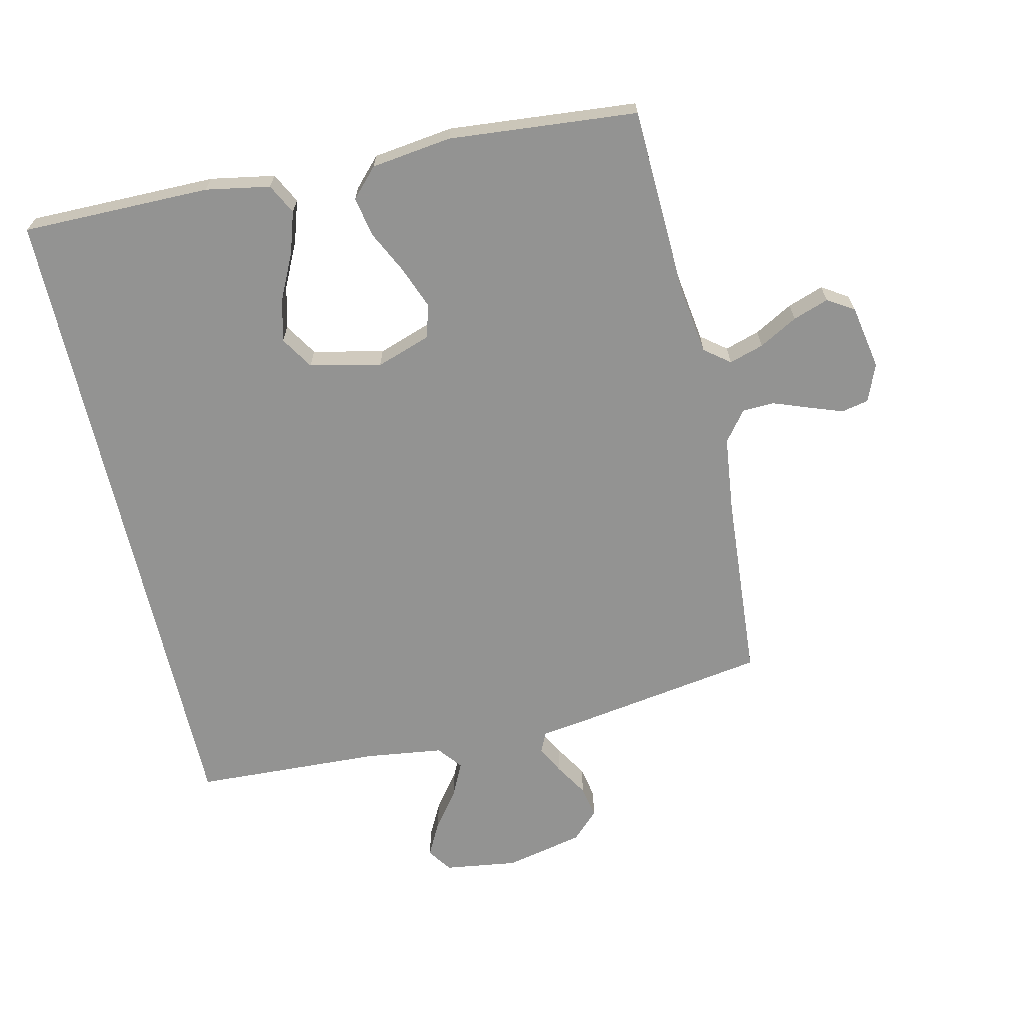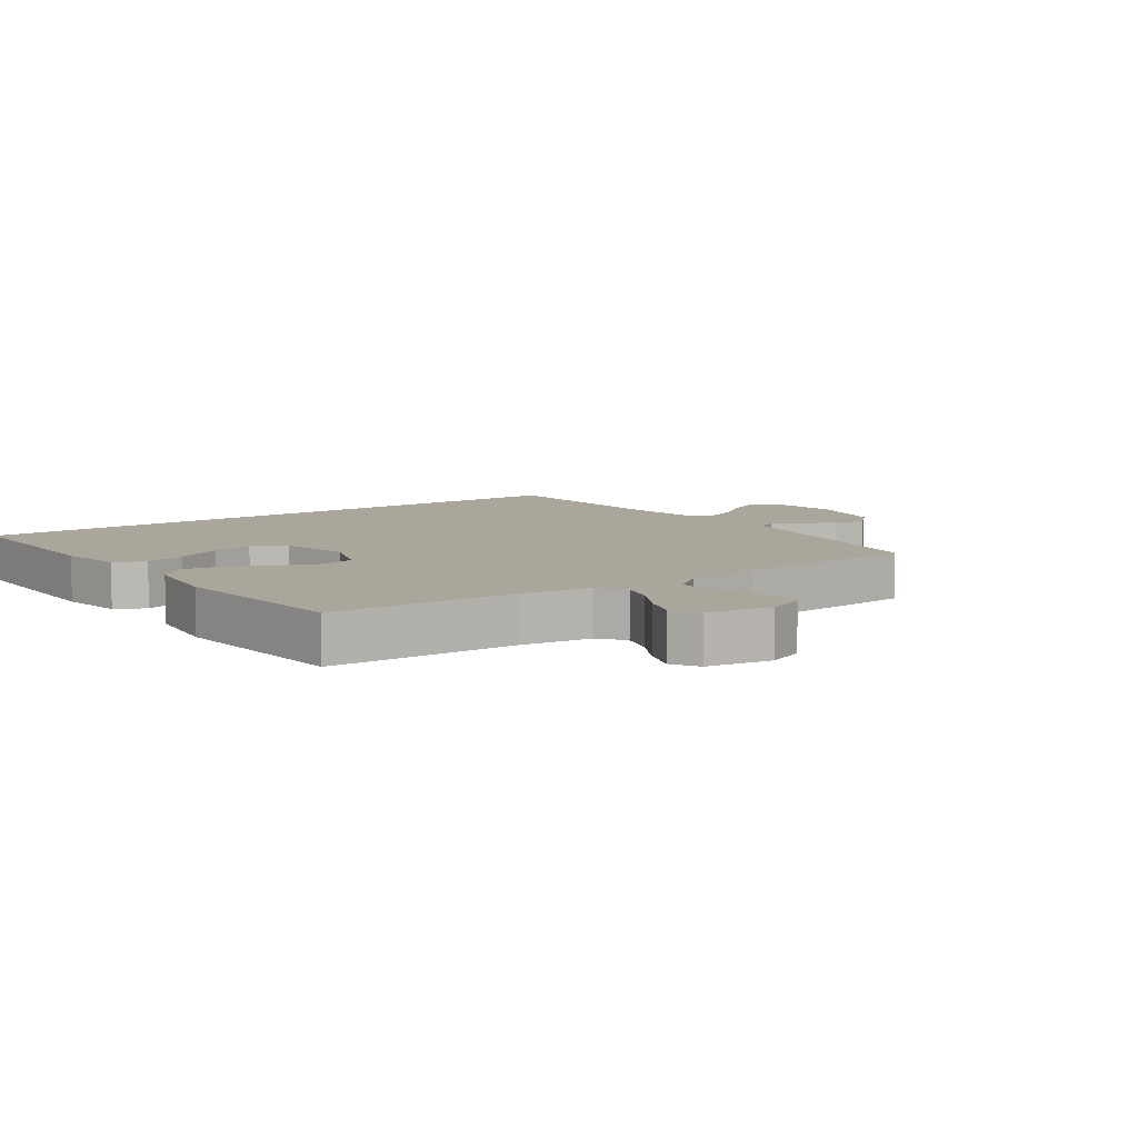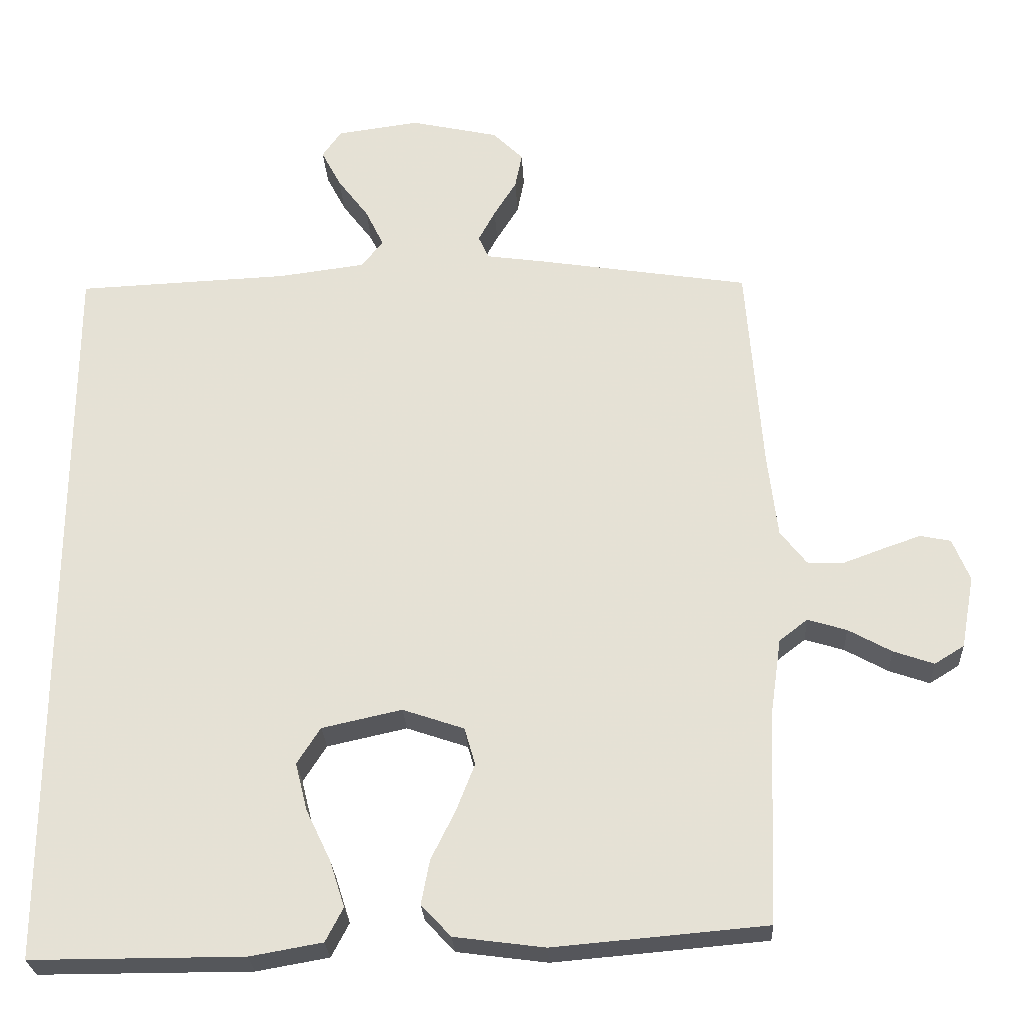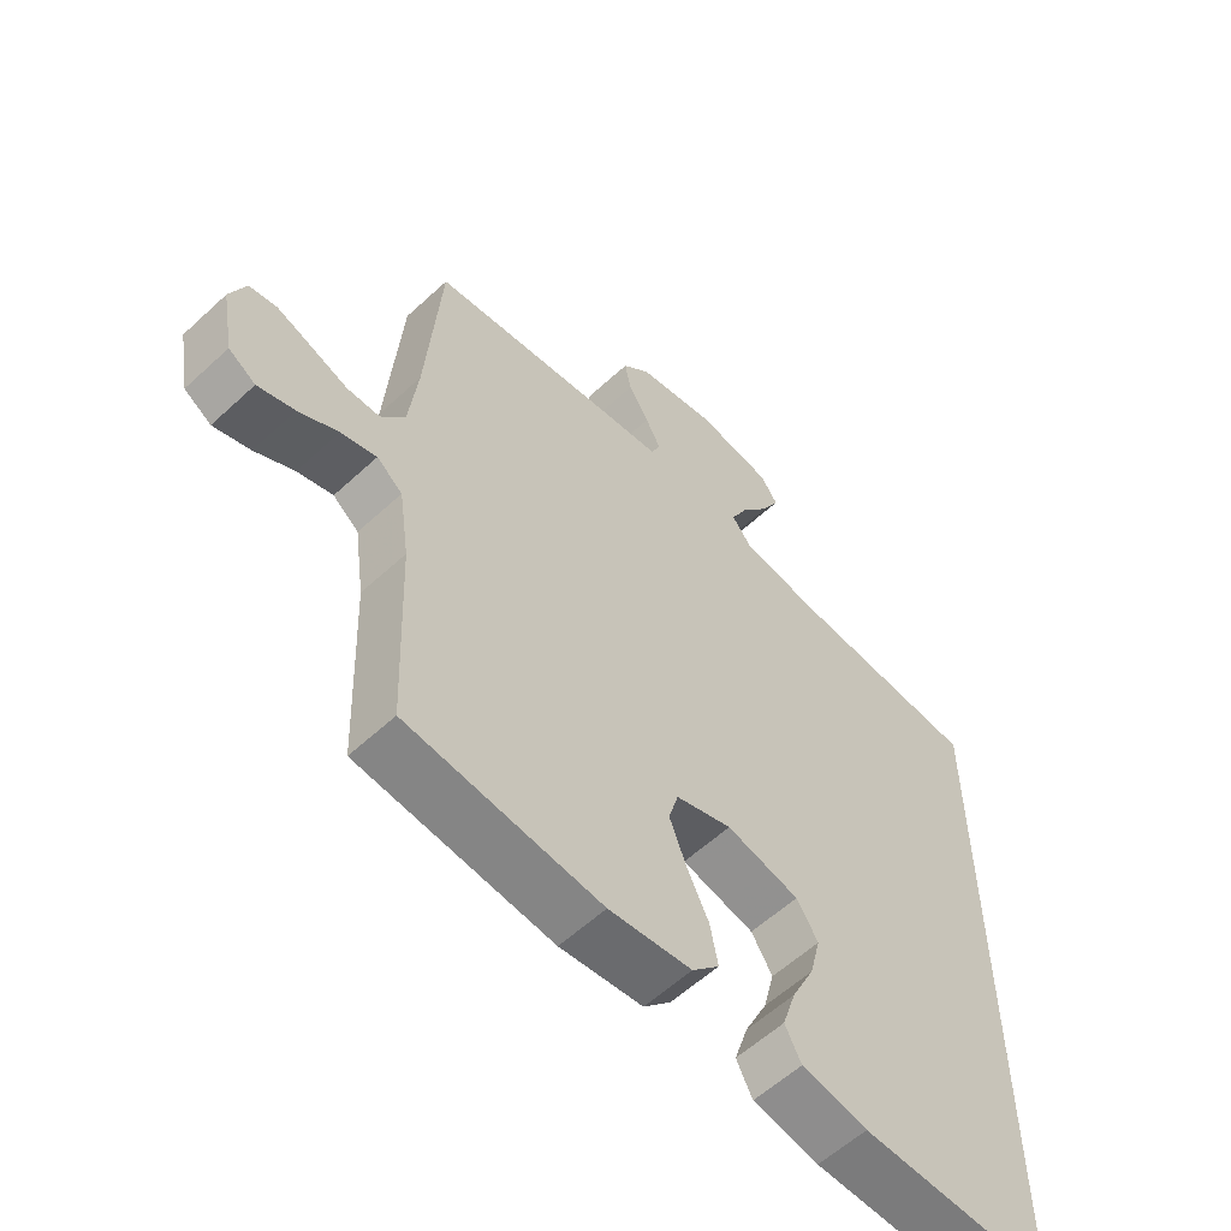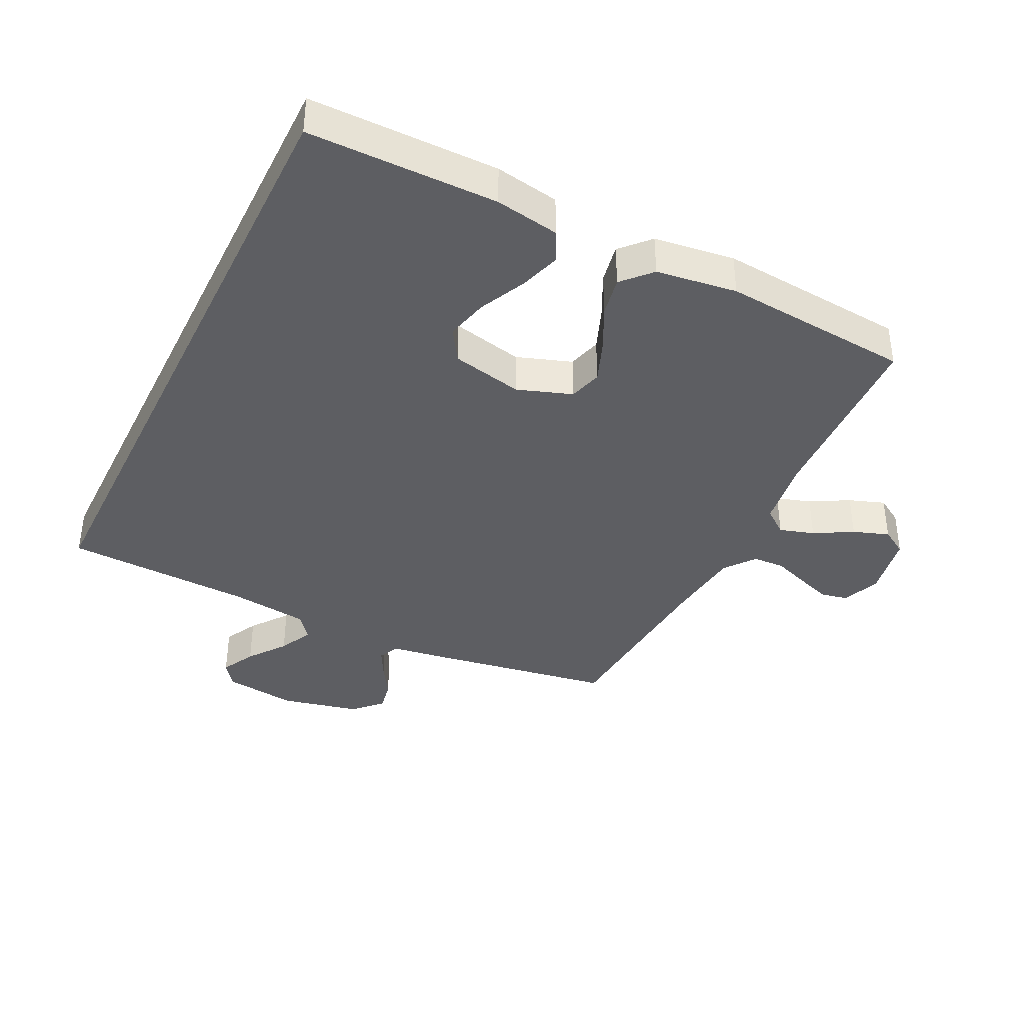
<metadata>
{"format":"obj","ext":"obj","renderer":"f3d","projection":"perspective","resolution":1024,"background":"white","views":[{"elev":-66.7,"azim":-167.2,"up":"+Y"},{"elev":7.9,"azim":-125.7,"up":"+Y"},{"elev":-26.7,"azim":-177.0,"up":"+Z"},{"elev":-58.5,"azim":-46.4,"up":"+Z"},{"elev":-38.5,"azim":153.9,"up":"+Y"}]}
</metadata>
<code>
v 0.5 0.07 -0.532
v 0.2 0.07 -0.532
v 0.098 0.07 -0.514
v 0.073 0.07 -0.466
v 0.094 0.07 -0.4
v 0.129 0.07 -0.327
v 0.146 0.07 -0.259
v 0.113 0.07 -0.207
v 0 0.07 -0.182
v -0.087 0.07 -0.212
v -0.102 0.07 -0.265
v -0.076 0.07 -0.332
v -0.042 0.07 -0.401
v -0.03 0.07 -0.464
v -0.072 0.07 -0.509
v -0.2 0.07 -0.526
v -0.5 0.07 -0.5
v -0.512 0.07 -0.2
v -0.528 0.07 -0.089
v -0.568 0.07 -0.058
v -0.623 0.07 -0.075
v -0.684 0.07 -0.109
v -0.741 0.07 -0.129
v -0.783 0.07 -0.103
v -0.802 0.07 0
v -0.778 0.07 0.06
v -0.735 0.07 0.069
v -0.681 0.07 0.05
v -0.624 0.07 0.029
v -0.573 0.07 0.031
v -0.536 0.07 0.079
v -0.522 0.07 0.2
v -0.5 0.07 0.5
v -0.2 0.07 0.548
v -0.117 0.07 0.56
v -0.102 0.07 0.593
v -0.126 0.07 0.638
v -0.158 0.07 0.69
v -0.168 0.07 0.741
v -0.125 0.07 0.784
v 0 0.07 0.812
v 0.117 0.07 0.796
v 0.144 0.07 0.757
v 0.116 0.07 0.703
v 0.072 0.07 0.644
v 0.046 0.07 0.59
v 0.077 0.07 0.551
v 0.2 0.07 0.535
v 0.5 0.07 0.522
v 0.5 0 -0.532
v 0.2 0 -0.532
v 0.098 0 -0.514
v 0.073 0 -0.466
v 0.094 0 -0.4
v 0.129 0 -0.327
v 0.146 0 -0.259
v 0.113 0 -0.207
v 0 0 -0.182
v -0.087 0 -0.212
v -0.102 0 -0.265
v -0.076 0 -0.332
v -0.042 0 -0.401
v -0.03 0 -0.464
v -0.072 0 -0.509
v -0.2 0 -0.526
v -0.5 0 -0.5
v -0.512 0 -0.2
v -0.528 0 -0.089
v -0.568 0 -0.058
v -0.623 0 -0.075
v -0.684 0 -0.109
v -0.741 0 -0.129
v -0.783 0 -0.103
v -0.802 0 0
v -0.778 0 0.06
v -0.735 0 0.069
v -0.681 0 0.05
v -0.624 0 0.029
v -0.573 0 0.031
v -0.536 0 0.079
v -0.522 0 0.2
v -0.5 0 0.5
v -0.2 0 0.548
v -0.117 0 0.56
v -0.102 0 0.593
v -0.126 0 0.638
v -0.158 0 0.69
v -0.168 0 0.741
v -0.125 0 0.784
v 0 0 0.812
v 0.117 0 0.796
v 0.144 0 0.757
v 0.116 0 0.703
v 0.072 0 0.644
v 0.046 0 0.59
v 0.077 0 0.551
v 0.2 0 0.535
v 0.5 0 0.522
f 48 49 1 2
f 47 48 2
f 46 47 2
f 42 43 44 45
f 42 45 46
f 41 42 46
f 37 38 39 40
f 36 37 40 41
f 35 36 41 46
f 32 33 34 35
f 31 32 35 46
f 26 27 28 29
f 24 25 26 29
f 24 29 30
f 21 22 23 24
f 20 21 24 30
f 19 20 30 31
f 15 16 17 18
f 12 13 14 15
f 11 12 15 18
f 10 11 18 19
f 3 4 5 6
f 3 6 7
f 2 3 7
f 46 2 7
f 9 10 19 31
f 8 9 31 46
f 7 8 46
f 51 50 98 97
f 51 97 96
f 51 96 95
f 94 93 92 91
f 95 94 91
f 95 91 90
f 89 88 87 86
f 90 89 86 85
f 95 90 85 84
f 84 83 82 81
f 95 84 81 80
f 78 77 76 75
f 78 75 74 73
f 79 78 73
f 73 72 71 70
f 79 73 70 69
f 80 79 69 68
f 67 66 65 64
f 64 63 62 61
f 67 64 61 60
f 68 67 60 59
f 55 54 53 52
f 56 55 52
f 56 52 51
f 56 51 95
f 80 68 59 58
f 95 80 58 57
f 95 57 56
f 1 50 51 2
f 2 51 52 3
f 3 52 53 4
f 4 53 54 5
f 5 54 55 6
f 6 55 56 7
f 7 56 57 8
f 8 57 58 9
f 9 58 59 10
f 10 59 60 11
f 11 60 61 12
f 12 61 62 13
f 13 62 63 14
f 14 63 64 15
f 15 64 65 16
f 16 65 66 17
f 17 66 67 18
f 18 67 68 19
f 19 68 69 20
f 20 69 70 21
f 21 70 71 22
f 22 71 72 23
f 23 72 73 24
f 24 73 74 25
f 25 74 75 26
f 26 75 76 27
f 27 76 77 28
f 28 77 78 29
f 29 78 79 30
f 30 79 80 31
f 31 80 81 32
f 32 81 82 33
f 33 82 83 34
f 34 83 84 35
f 35 84 85 36
f 36 85 86 37
f 37 86 87 38
f 38 87 88 39
f 39 88 89 40
f 40 89 90 41
f 41 90 91 42
f 42 91 92 43
f 43 92 93 44
f 44 93 94 45
f 45 94 95 46
f 46 95 96 47
f 47 96 97 48
f 48 97 98 49
f 49 98 50 1

</code>
